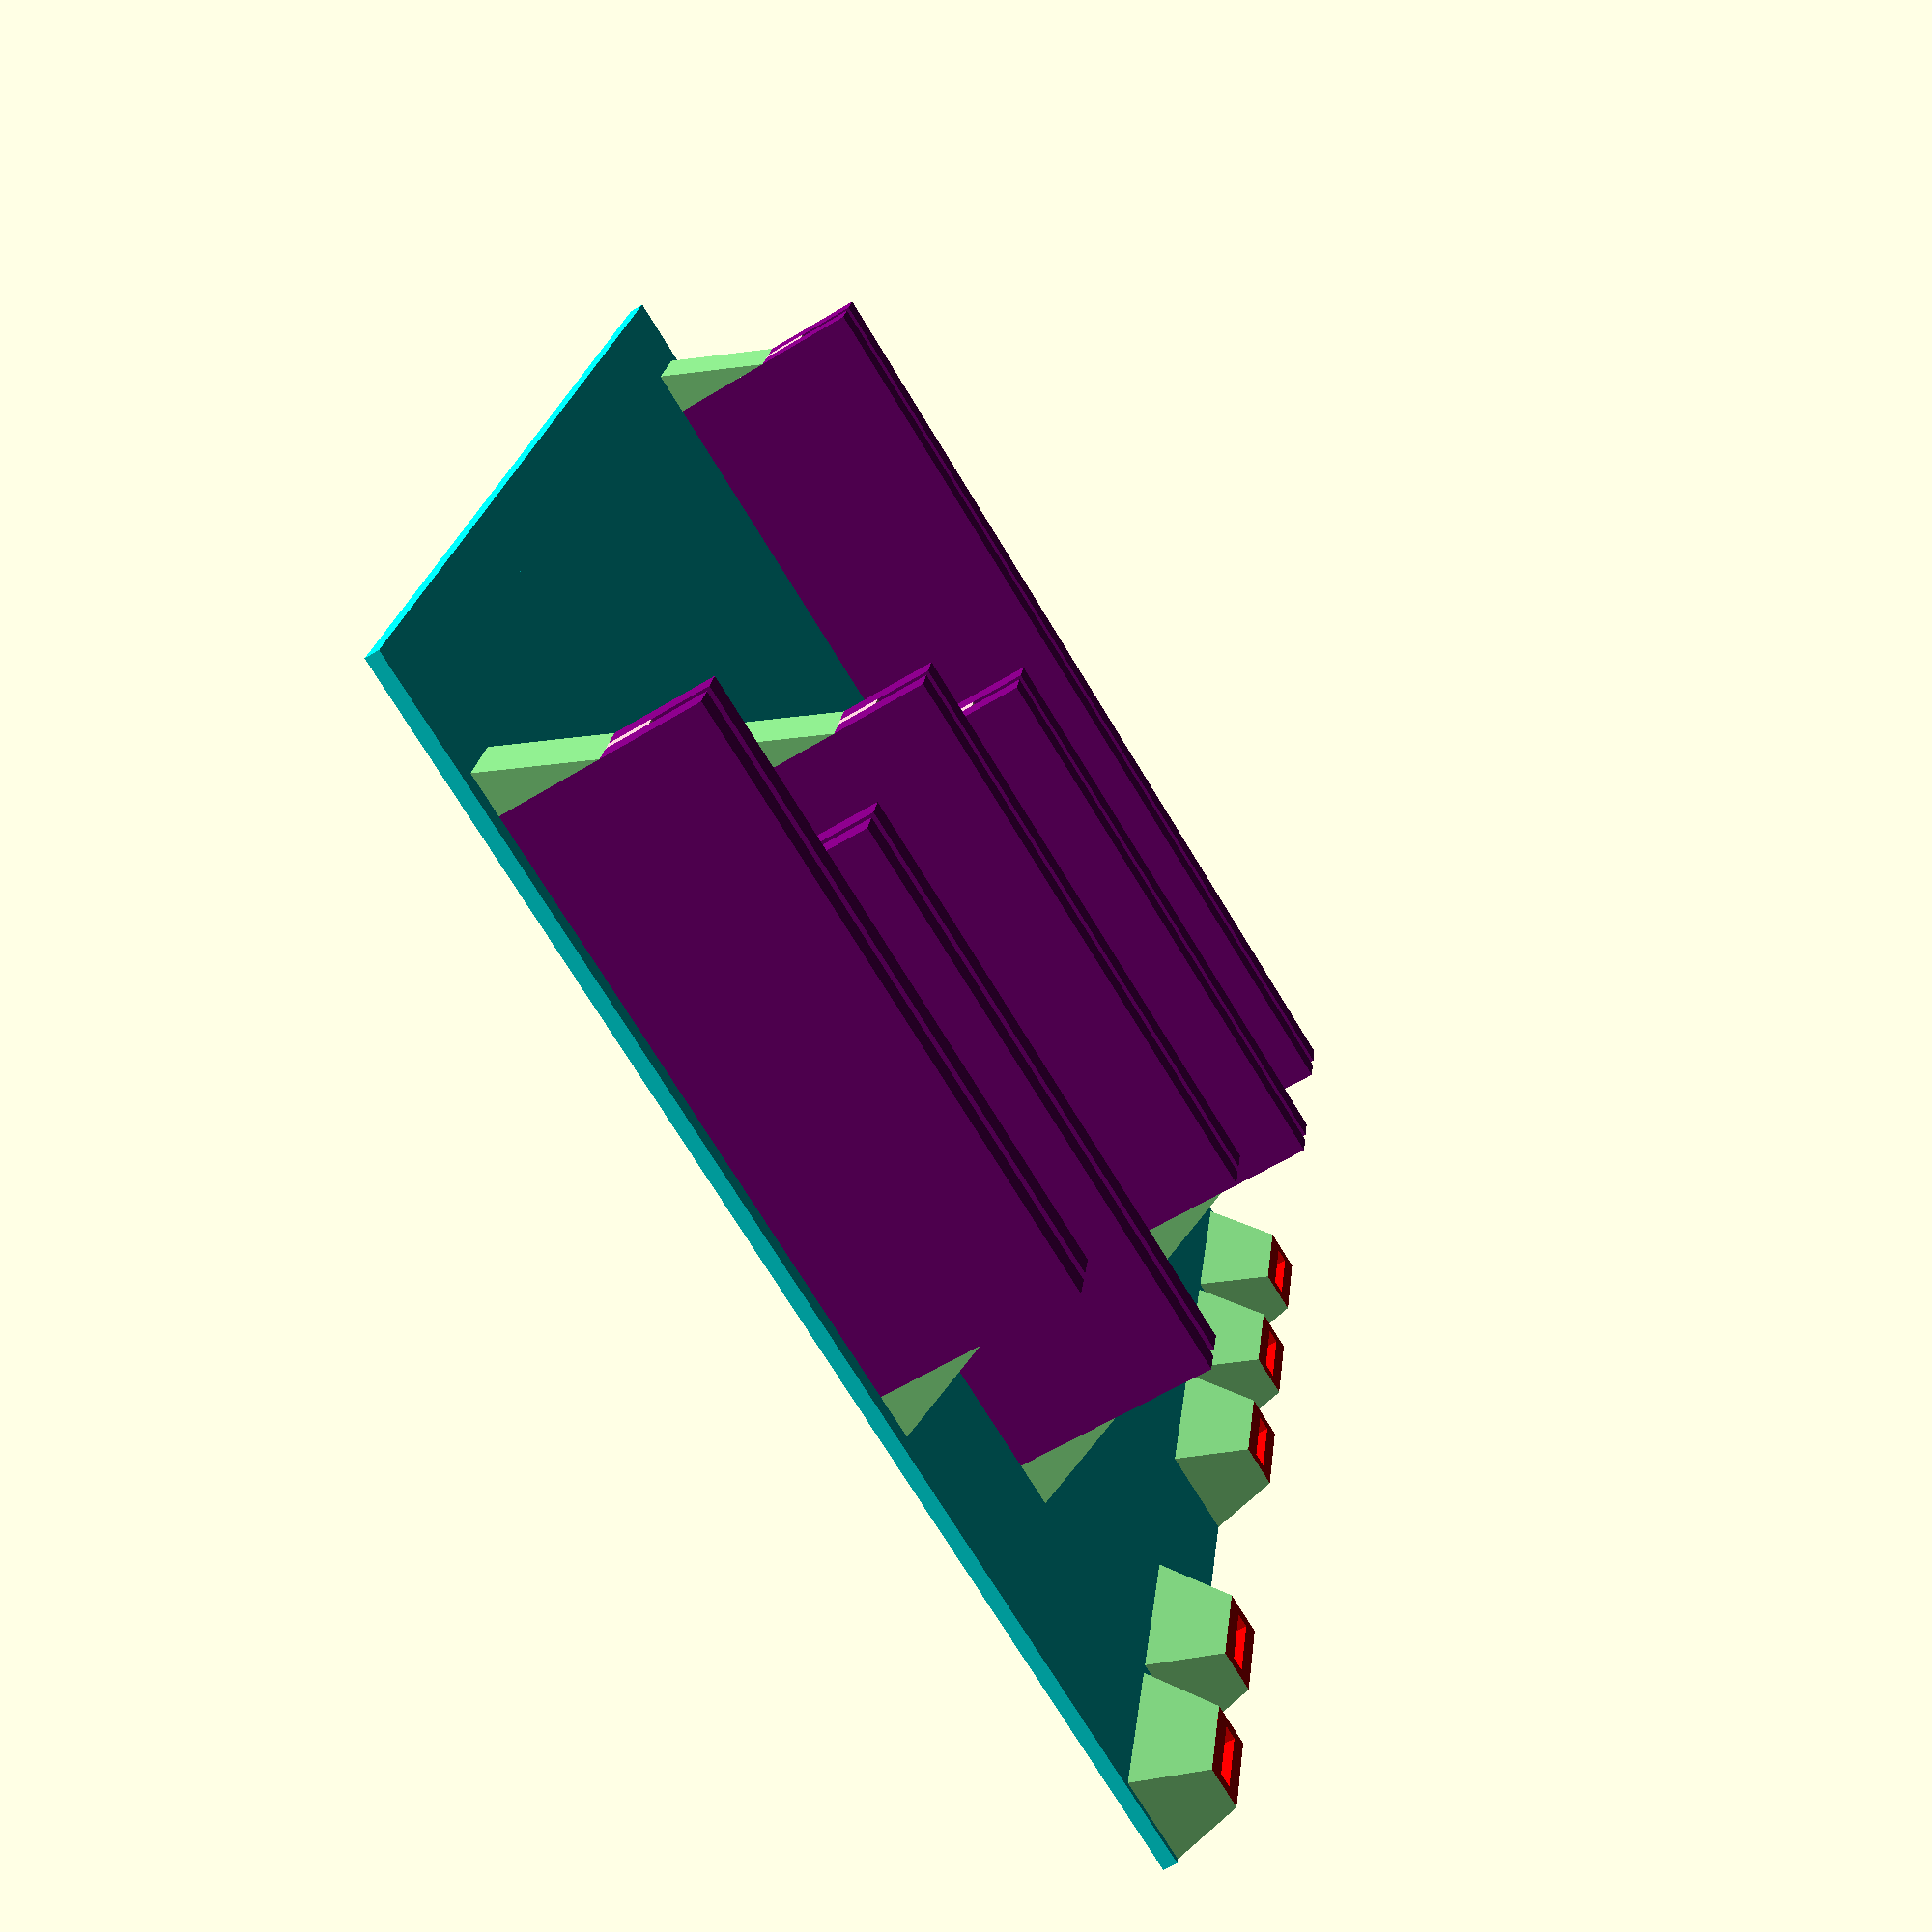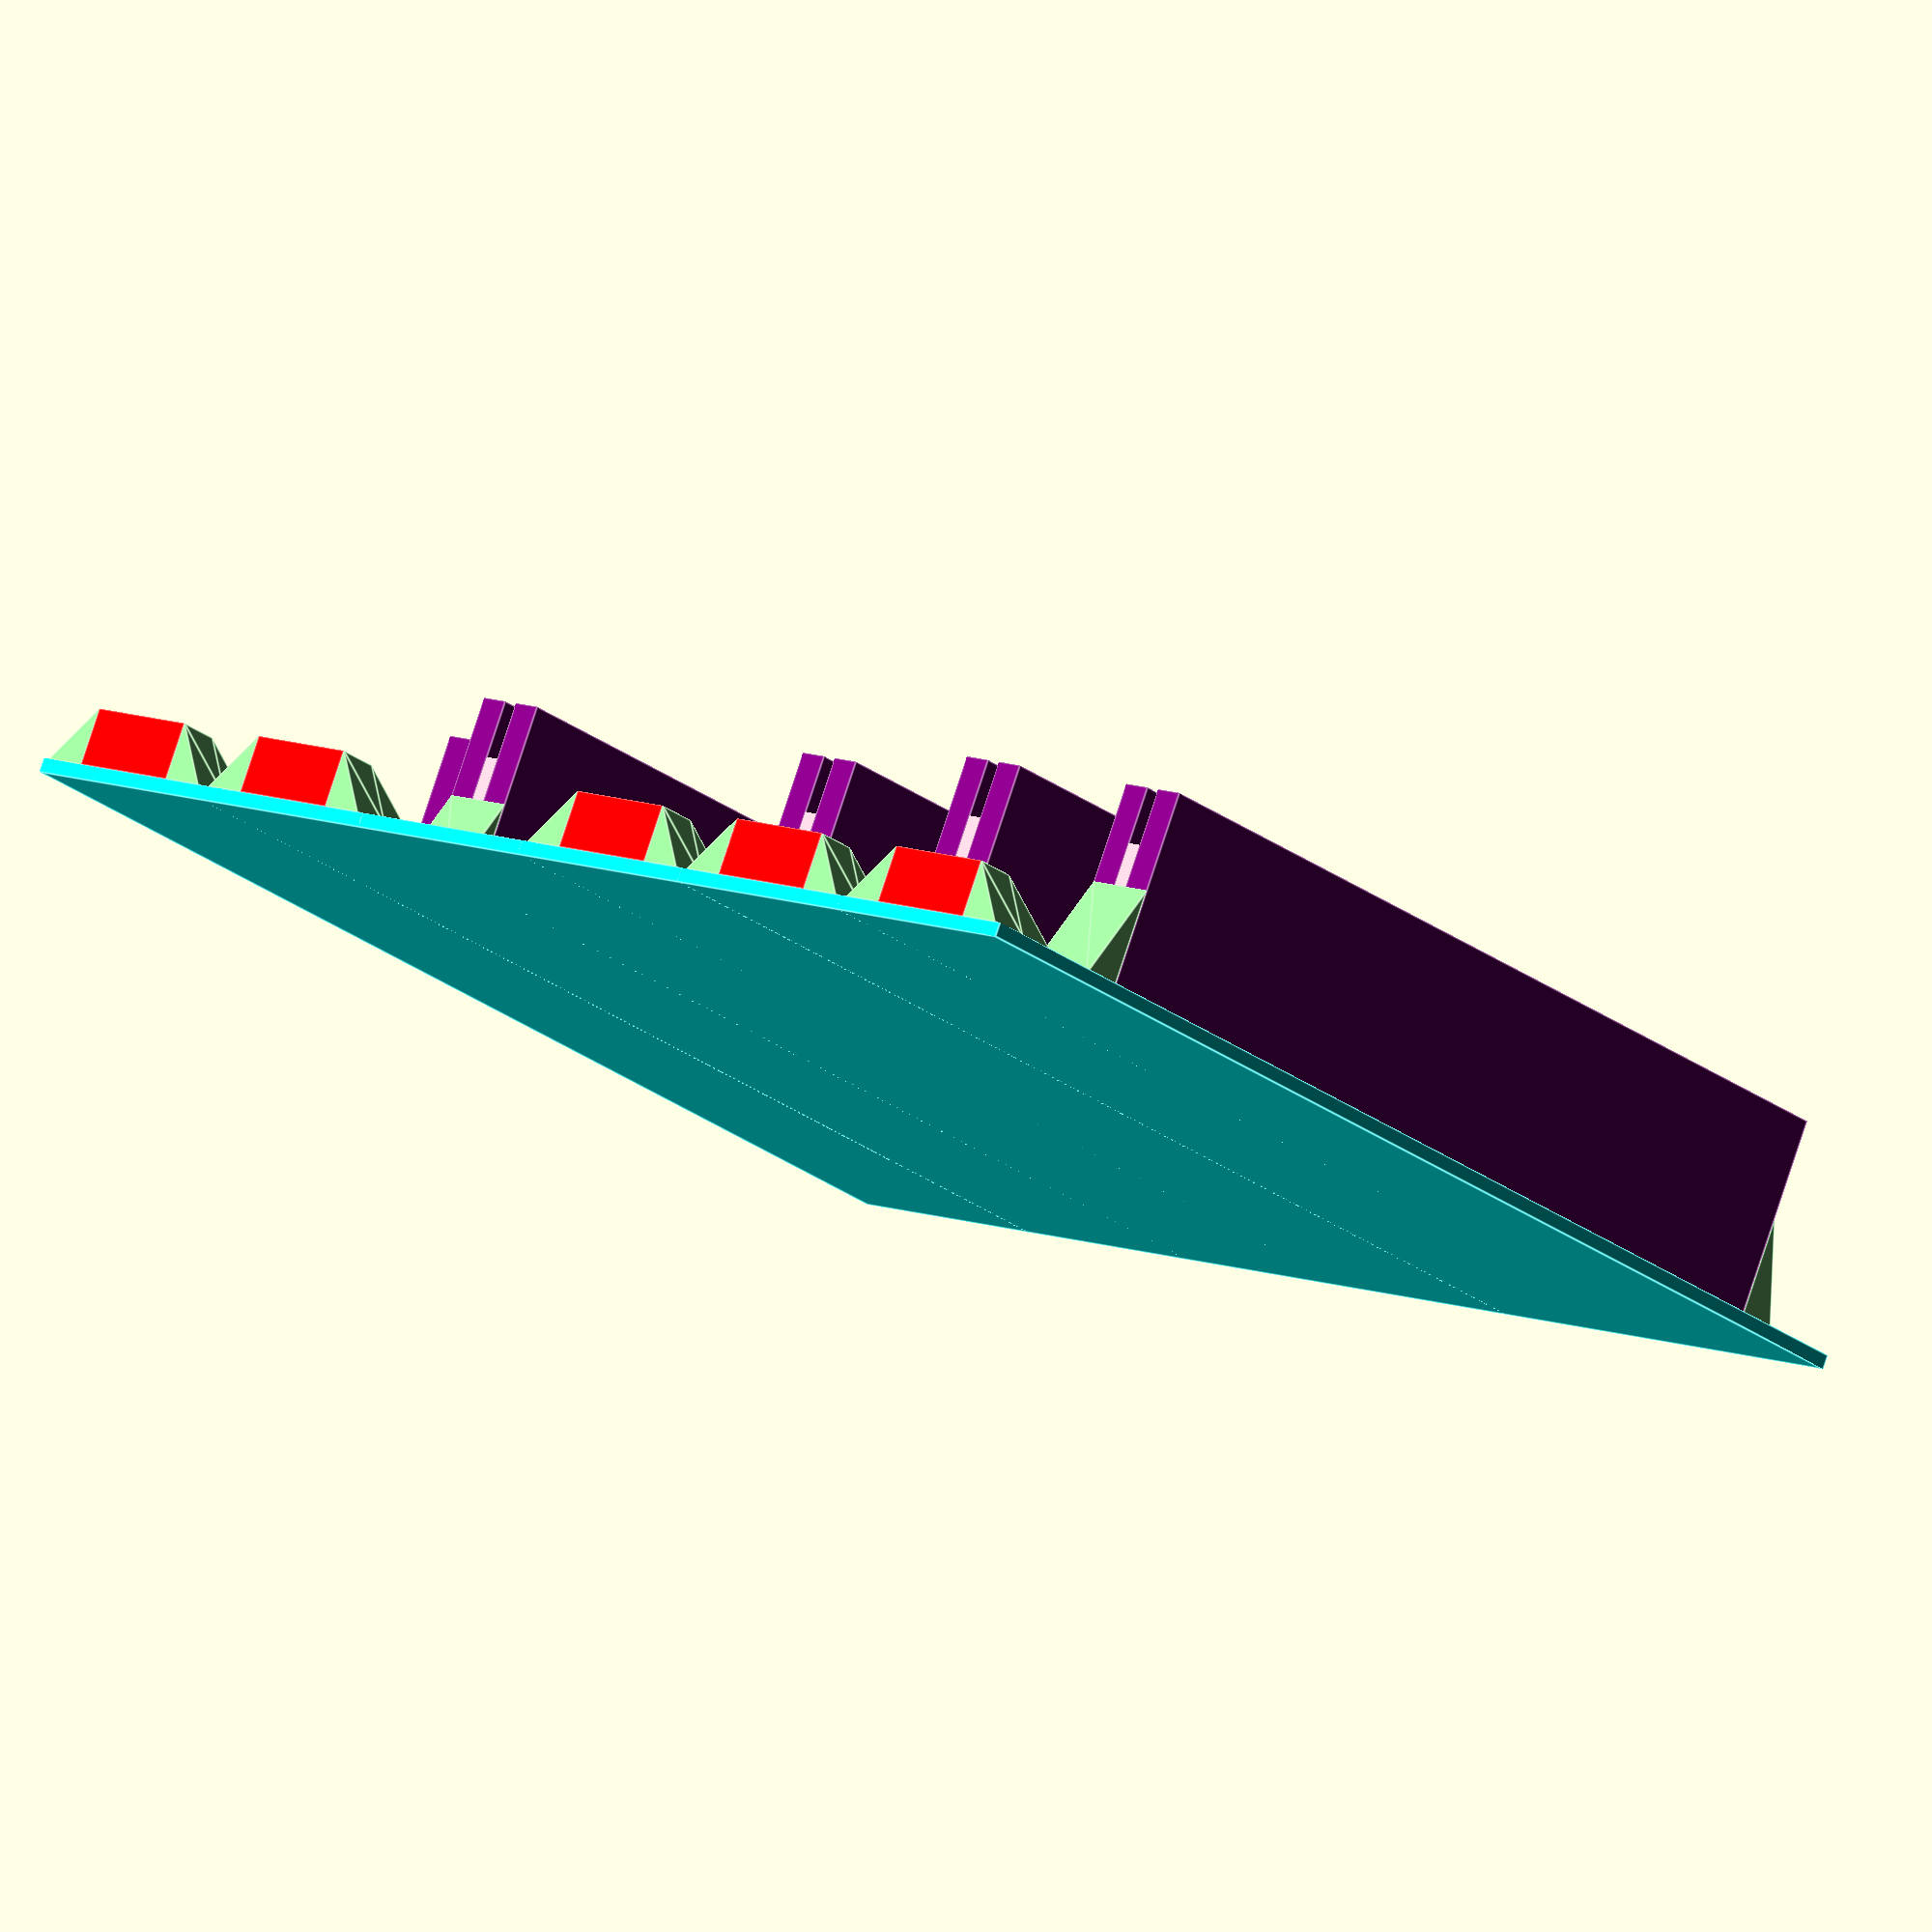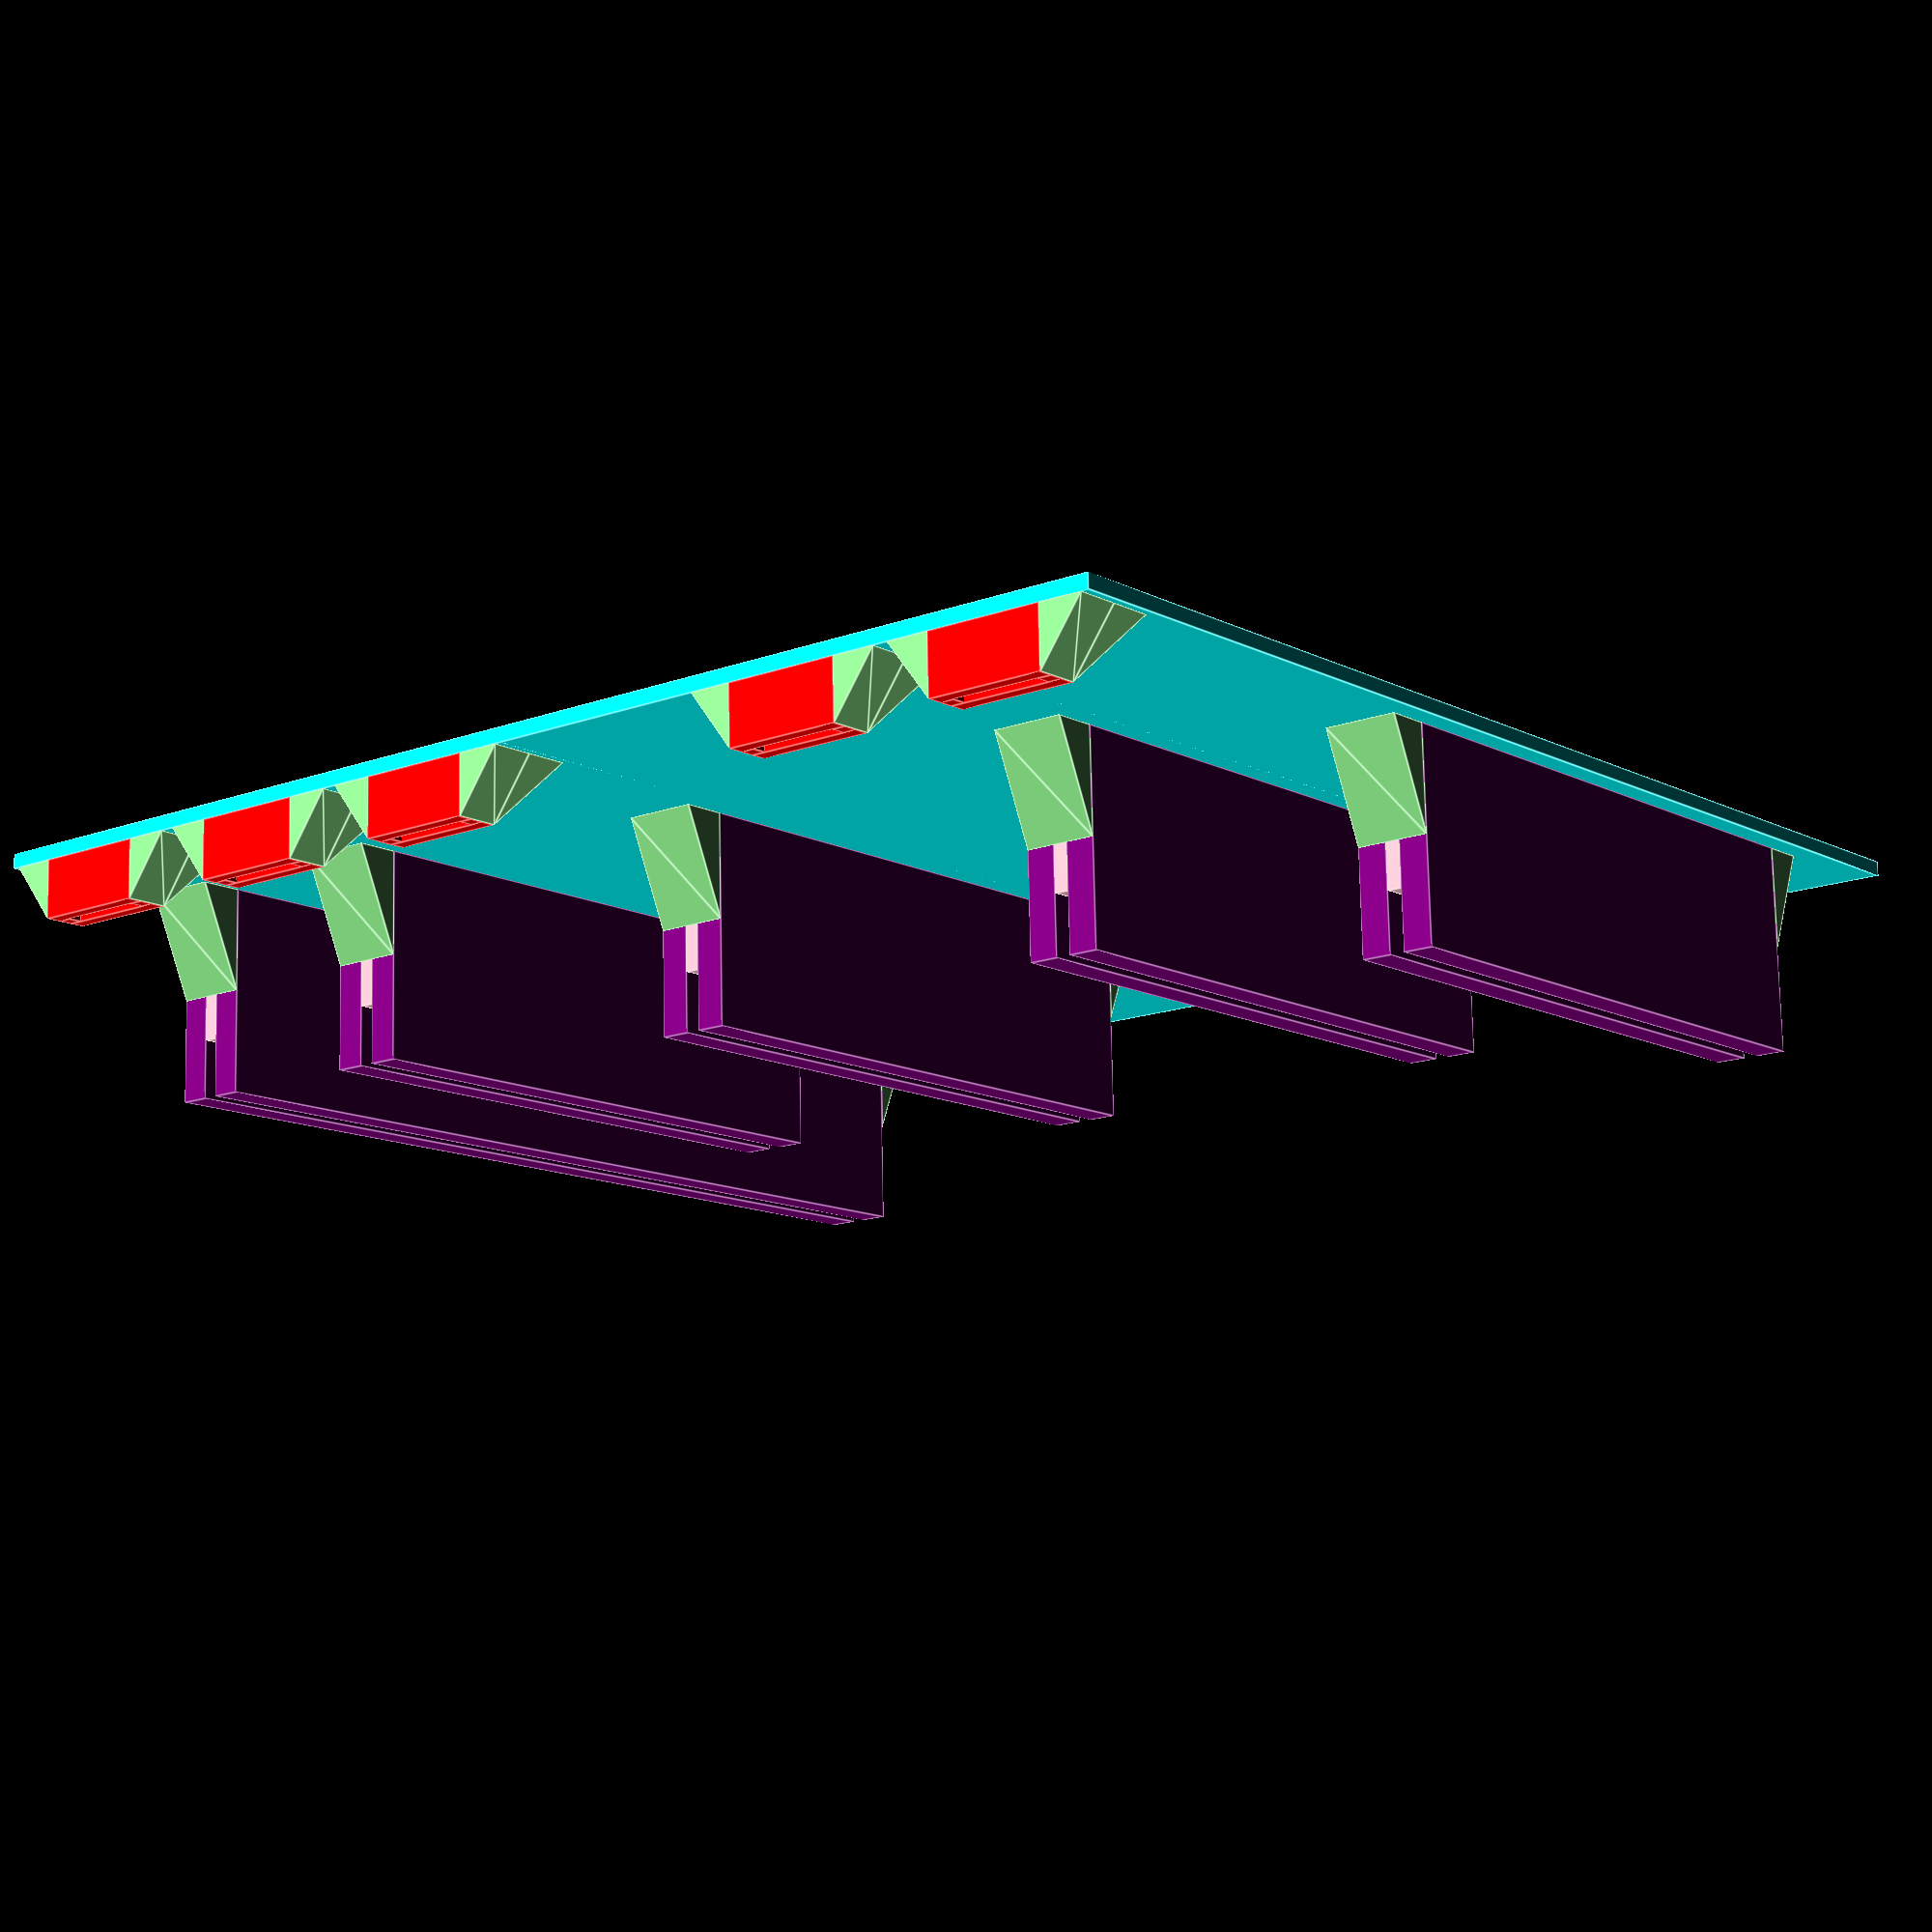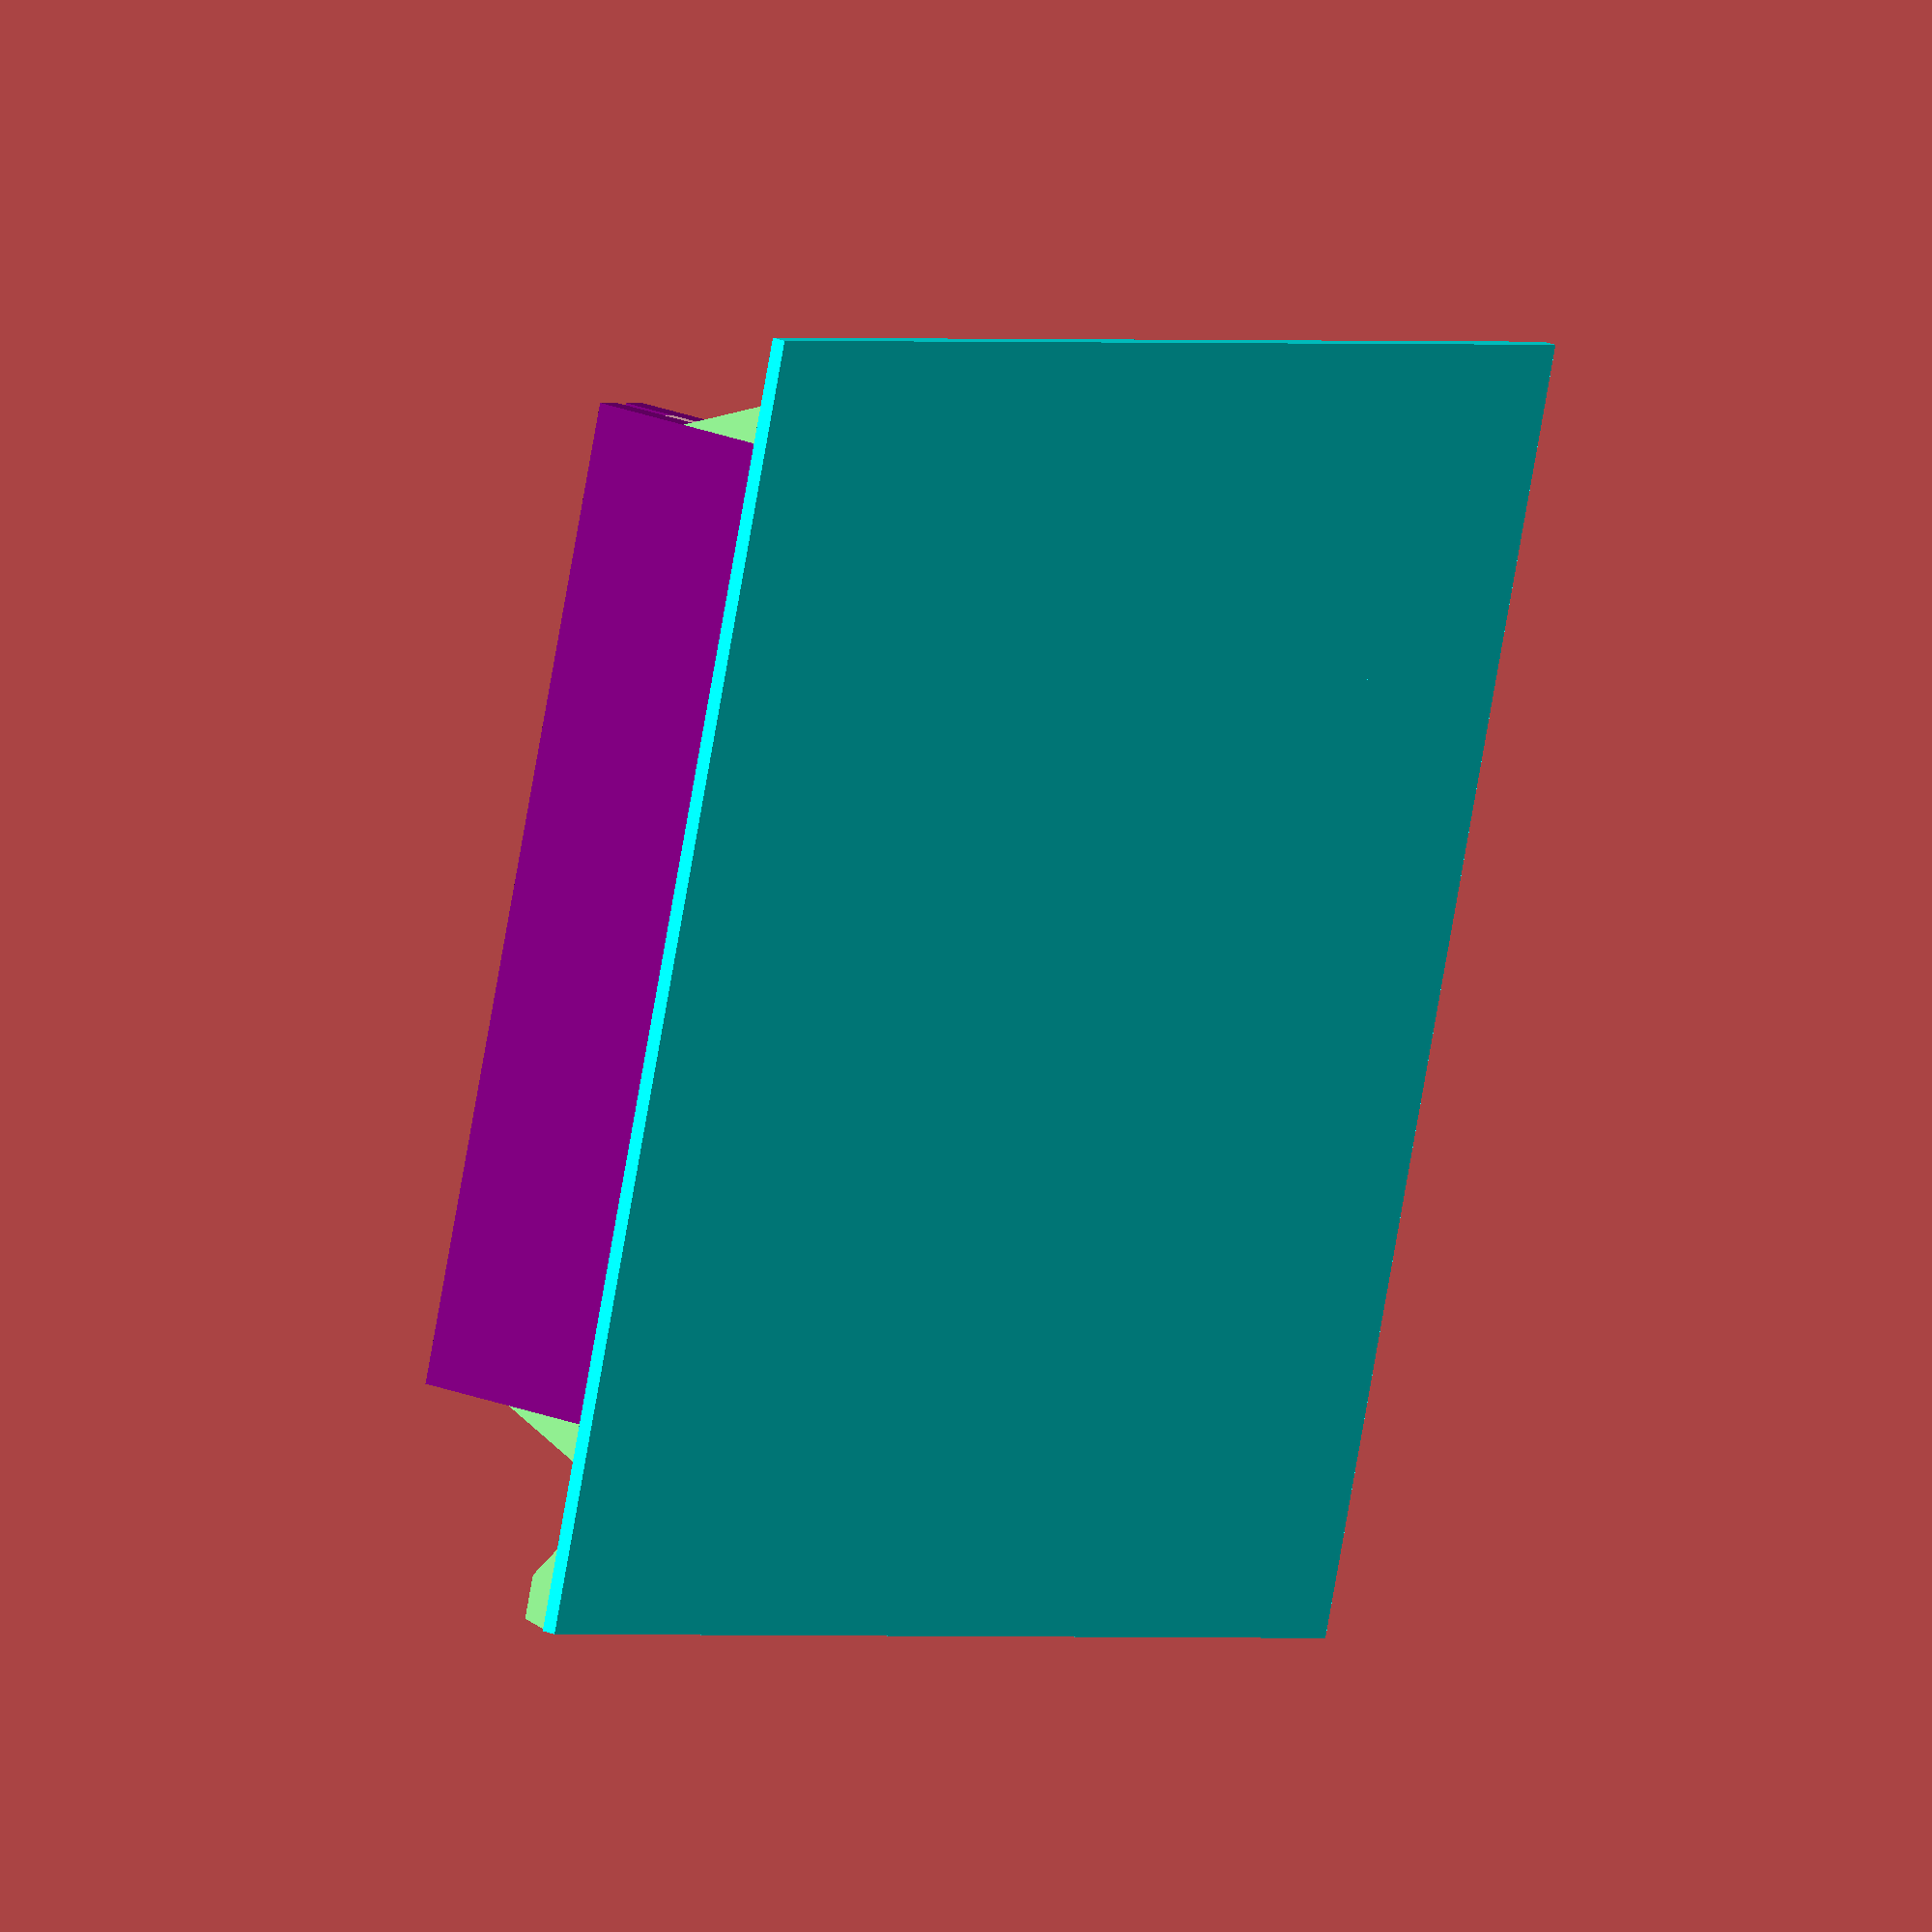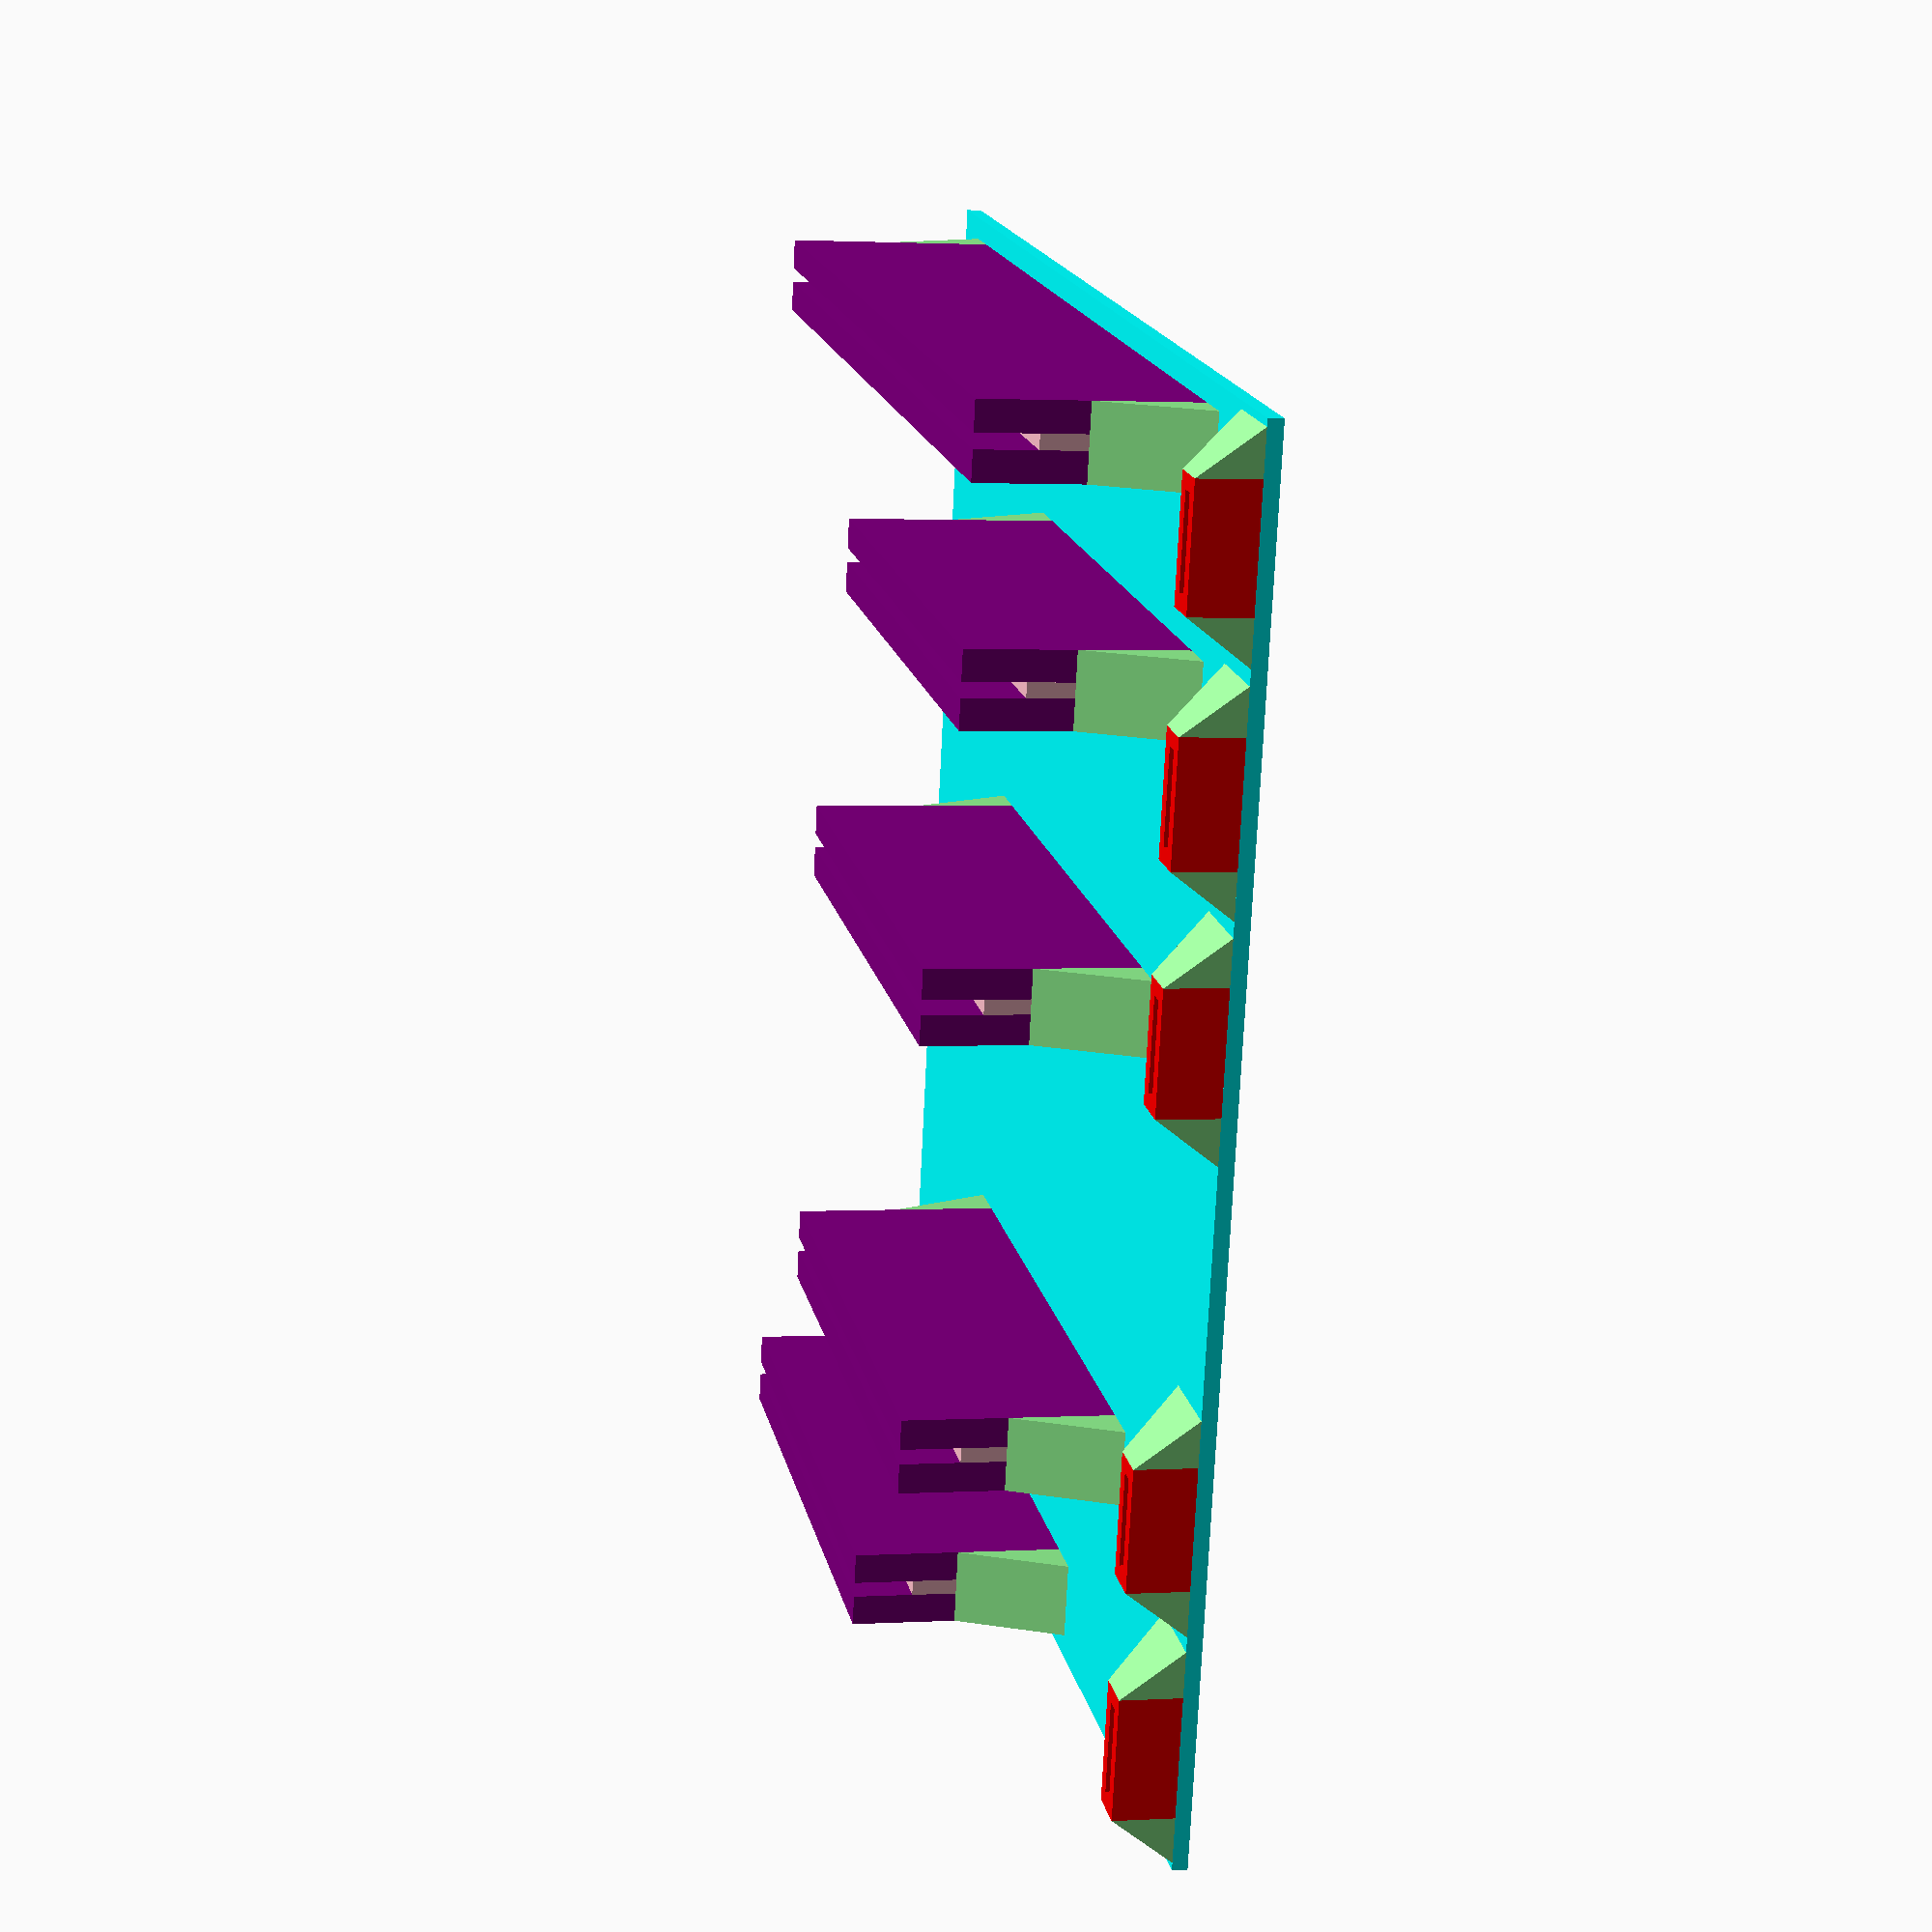
<openscad>

module prism(l, w, h)
{
    polyhedron(points =
                   [
                       [ 0, 0, h ],              // 0    front top corner
                       [ 0, 0, 0 ], [ w, 0, 0 ], // 1, 2 front left & right bottom corners
                       [ 0, l, h ],              // 3    back top corner
                       [ 0, l, 0 ], [ w, l, 0 ]  // 4, 5 back left & right bottom corners
                   ],
               faces = [
                   // points for all faces must be ordered clockwise when looking in
                   [ 0, 2, 1 ],    // top face
                   [ 3, 4, 5 ],    // base face
                   [ 0, 1, 4, 3 ], // h face
                   [ 1, 2, 5, 4 ], // w face
                   [ 0, 3, 5, 2 ], // hypotenuse face
               ]);
}

module pyramid(w, l, h, mw, ml)
{
    polyhedron(points = [ [ 0, 0, 0 ], [ w, 0, 0 ], [ 0, l, 0 ], [ w, l, 0 ], [ mw, ml, h ] ], faces = [
        [ 4, 1, 0 ], [ 4, 3, 1 ], [ 4, 2, 3 ], [ 4, 0, 2 ],
        // base
        [ 0, 1, 2 ], [ 2, 1, 3 ]
    ]);
}

soportes = true;

module base_tarjeta(desplazamiento, posicion_tarjeta, longitud_tarjeta, altura_borde_tarjeta, altura_interior_tarjeta)
{
    color("purple") translate([ posicion_tarjeta, desplazamiento + 1, 2 ])
        cube([ longitud_tarjeta, 4, altura_borde_tarjeta ]);

    color("pink") translate([ posicion_tarjeta, desplazamiento + 5, 2 ])
        cube([ longitud_tarjeta, 2, altura_interior_tarjeta ]);

    color("purple") translate([ posicion_tarjeta, desplazamiento + 7, 2 ])
        cube([ longitud_tarjeta, 4, altura_borde_tarjeta ]);

    if (soportes)
    {
        color("lightgreen") rotate([ 0, 0, 180 ]) translate([ -posicion_tarjeta, (-desplazamiento - 11), 2 ])
            prism(10, 6, 14);

        color("lightgreen") translate([ posicion_tarjeta + longitud_tarjeta, desplazamiento + 1, 2 ]) prism(10, 6, 14);
    }
}

module soporte_tarjeta(tipo)
{
    if (tipo == "ISA8")
    {
        desplazamiento = 2;
        posicion_tarjeta = 28;
        longitud_tarjeta = 81;
        altura_borde_tarjeta = 28;
        altura_interior_tarjeta = 20;

        base_tarjeta(desplazamiento, posicion_tarjeta, longitud_tarjeta, altura_borde_tarjeta, altura_interior_tarjeta);
    }
    else if (tipo == "ISA16")
    {
        desplazamiento = 2;
        posicion_tarjeta = 28;
        longitud_tarjeta = 135;
        altura_borde_tarjeta = 28;
        altura_interior_tarjeta = 20;

        base_tarjeta(desplazamiento, posicion_tarjeta, longitud_tarjeta, altura_borde_tarjeta, altura_interior_tarjeta);
    }
    else if (tipo == "PCI")
    {
        desplazamiento = 16;
        posicion_tarjeta = 43;
        longitud_tarjeta = 82;
        altura_borde_tarjeta = 28;
        altura_interior_tarjeta = 20;

        base_tarjeta(desplazamiento, posicion_tarjeta, longitud_tarjeta, altura_borde_tarjeta, altura_interior_tarjeta);
    }
    else if (tipo == "AGP")
    {
        desplazamiento = 16;
        posicion_tarjeta = 70;
        longitud_tarjeta = 84;
        altura_borde_tarjeta = 28;
        altura_interior_tarjeta = 20;

        base_tarjeta(desplazamiento, posicion_tarjeta, longitud_tarjeta, altura_borde_tarjeta, altura_interior_tarjeta);
    }
}

module single_slot(tipo, position)
{

    displacement = position * 30;

    color("cyan") cube([ 178, 30 + displacement, 2 ]);

    if (tipo != "empty")
    {
        color("red") translate([ 0, 7 + displacement, 2 ]) cube([ 2, 16, 8 ]);

        color("red") translate([ 4, 7 + displacement, 2 ]) cube([ 2, 16, 8 ]);

        color("red") translate([ 2, 7 + displacement, 2 ]) cube([ 2, 2, 8 ]);

        color("red") translate([ 2, 21 + displacement, 2 ]) cube([ 2, 2, 8 ]);

        if (soportes)
        {
            color("lightgreen") translate([ 6, 7 + displacement, 2 ]) prism(16, 6, 8);

            color("lightgreen") translate([ 6, 23 + displacement, 2 ]) rotate([ 0, 0, 90 ]) prism(6, 6, 8);

            color("lightgreen") translate([ 0, 7 + displacement, 2 ]) rotate([ 0, 0, -90 ]) prism(6, 6, 8);

            color("lightgreen") translate([ 6, 23 + displacement, 2 ]) pyramid(6, 6, 8, 0, 0);

            color("lightgreen") translate([ 6, 7 + displacement, 2 ]) rotate([ 0, 0, 270 ]) pyramid(6, 6, 8, 0, 0);
        }
    }

    if (tipo == "ISA8" || tipo == "ISA16" || tipo == "PCI" || tipo == "AGP")
    {
        translate([ 0, displacement, 0 ]) soporte_tarjeta(tipo);
    }
}

single_slot("ISA16", 0);
single_slot("ISA8", 1);
single_slot("PCI", 2);
single_slot("empty", 3);
single_slot("PCI", 4);
single_slot("AGP", 5);
</openscad>
<views>
elev=240.1 azim=11.3 roll=238.0 proj=p view=solid
elev=99.5 azim=311.2 roll=341.8 proj=o view=edges
elev=283.1 azim=50.9 roll=358.8 proj=p view=edges
elev=159.5 azim=73.2 roll=53.0 proj=o view=solid
elev=358.1 azim=194.3 roll=78.7 proj=p view=solid
</views>
